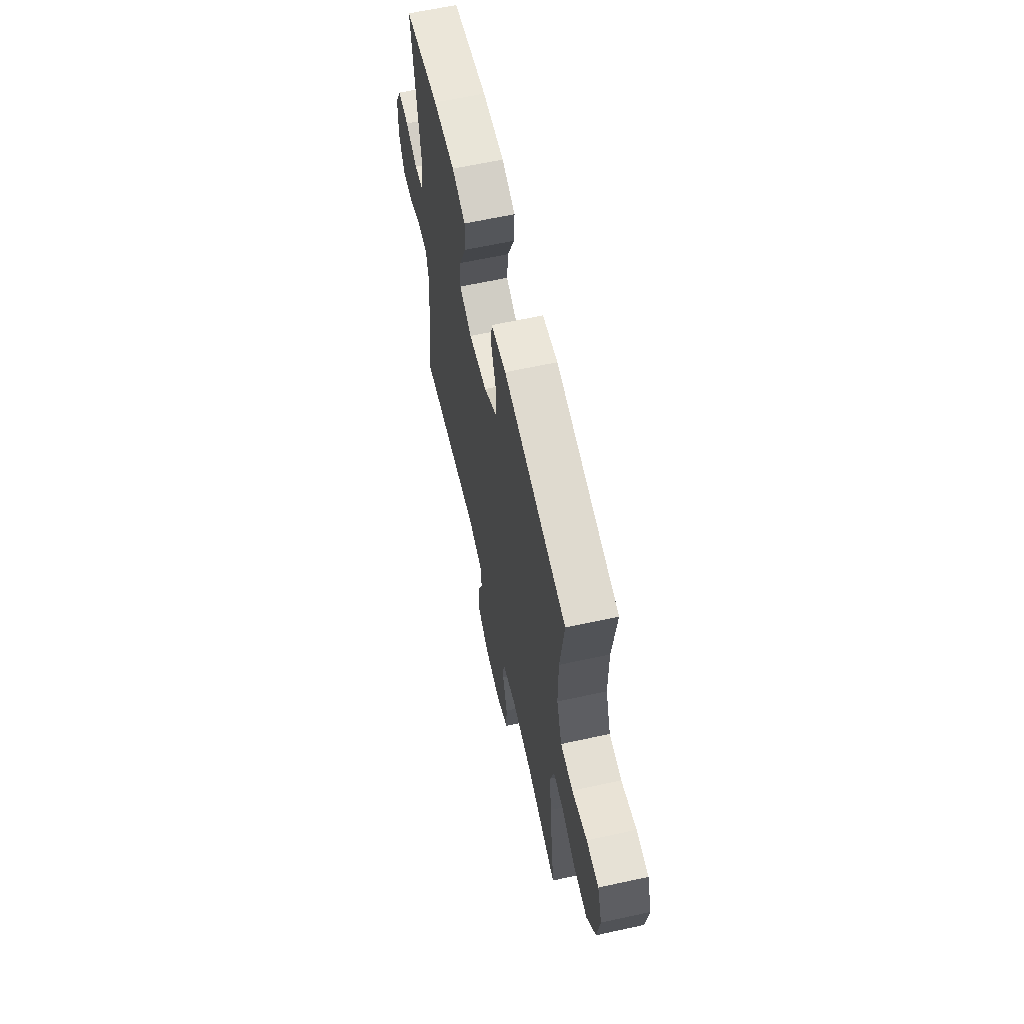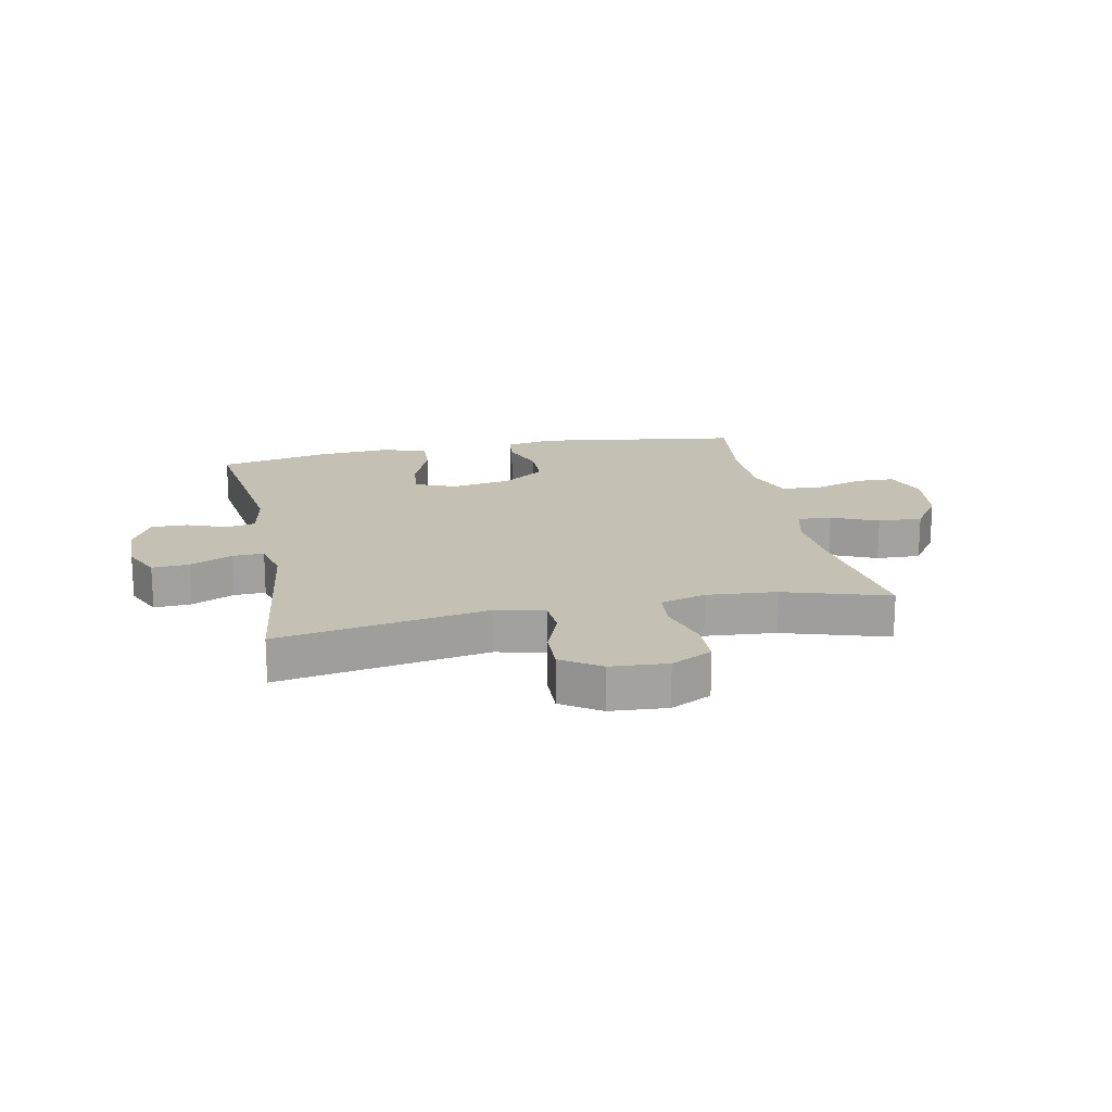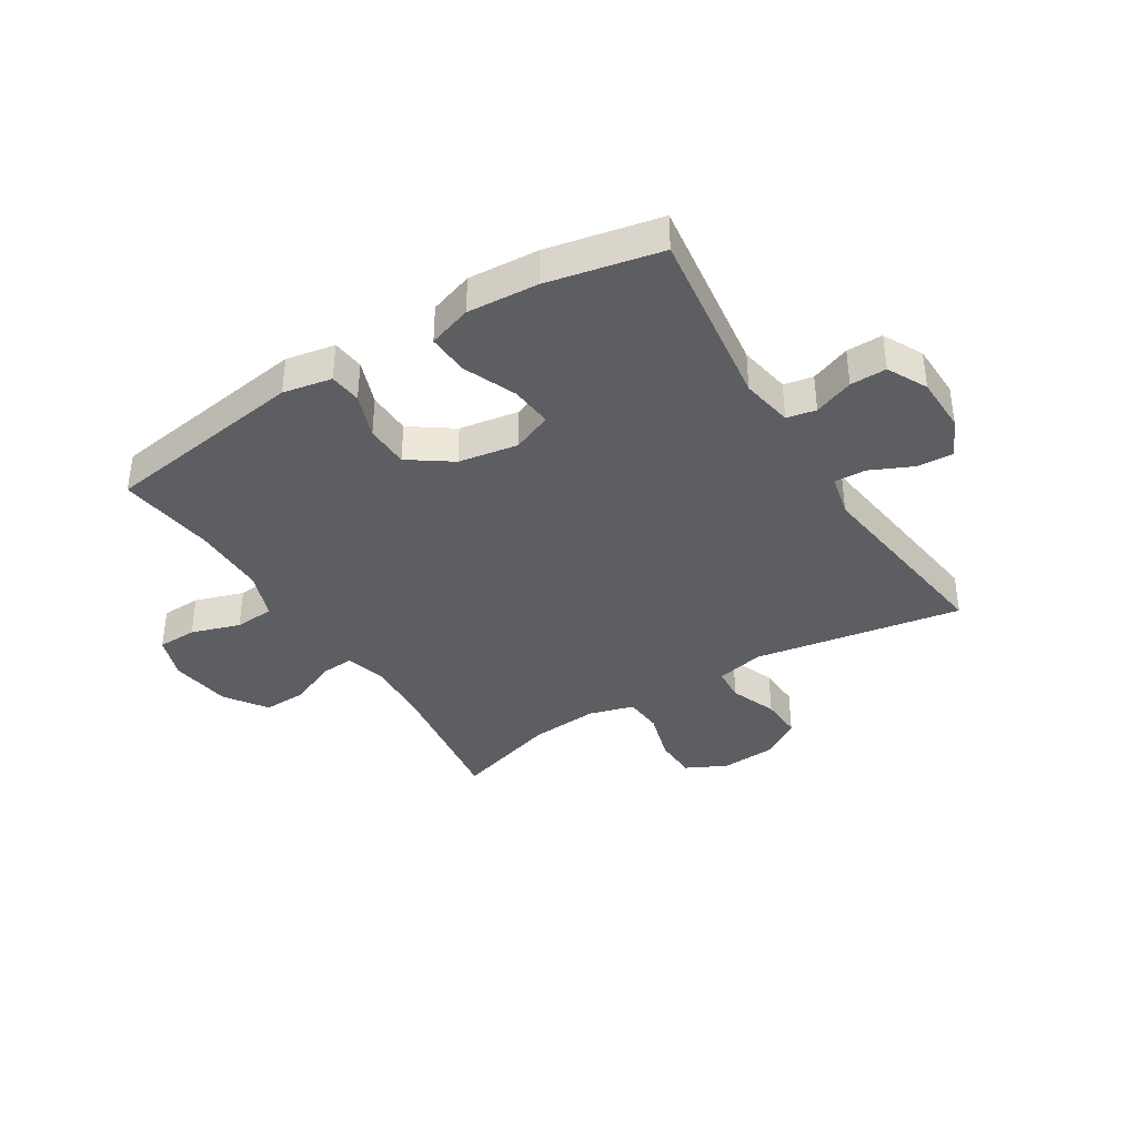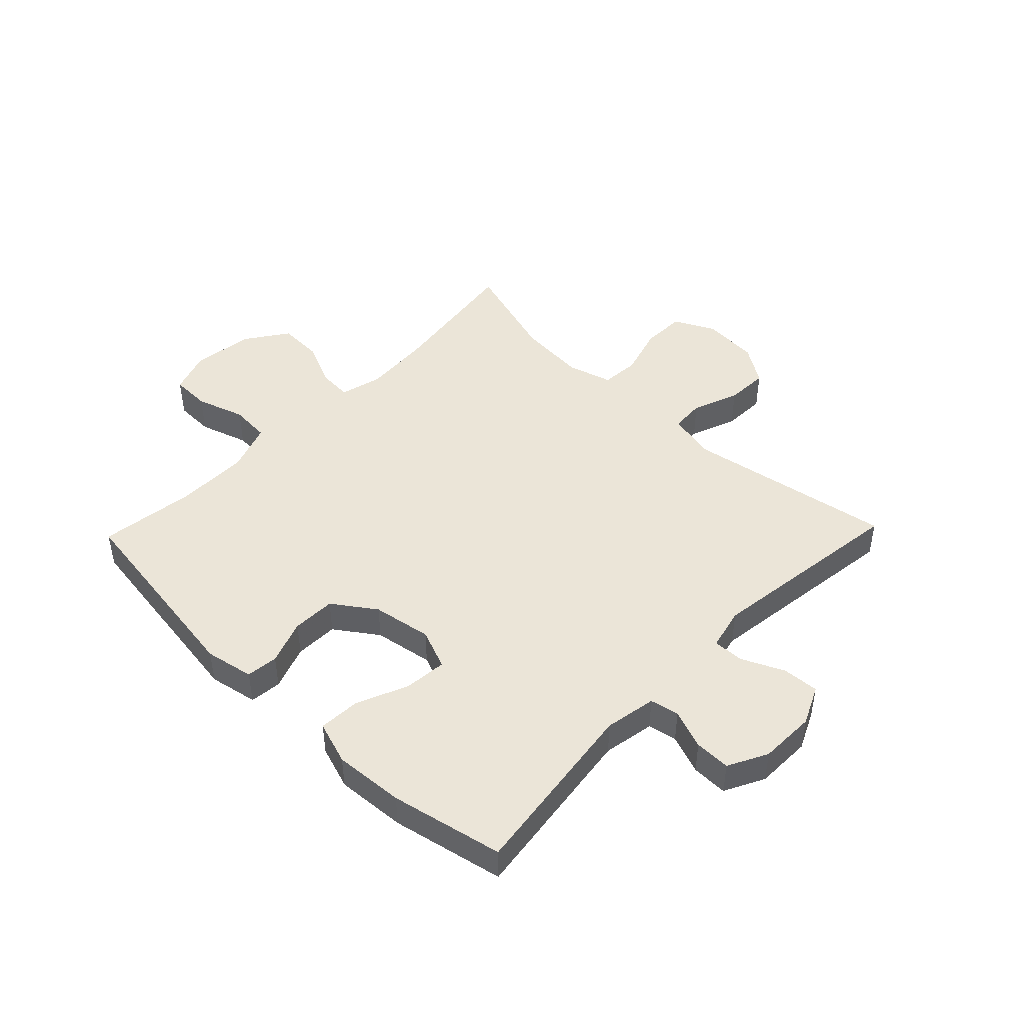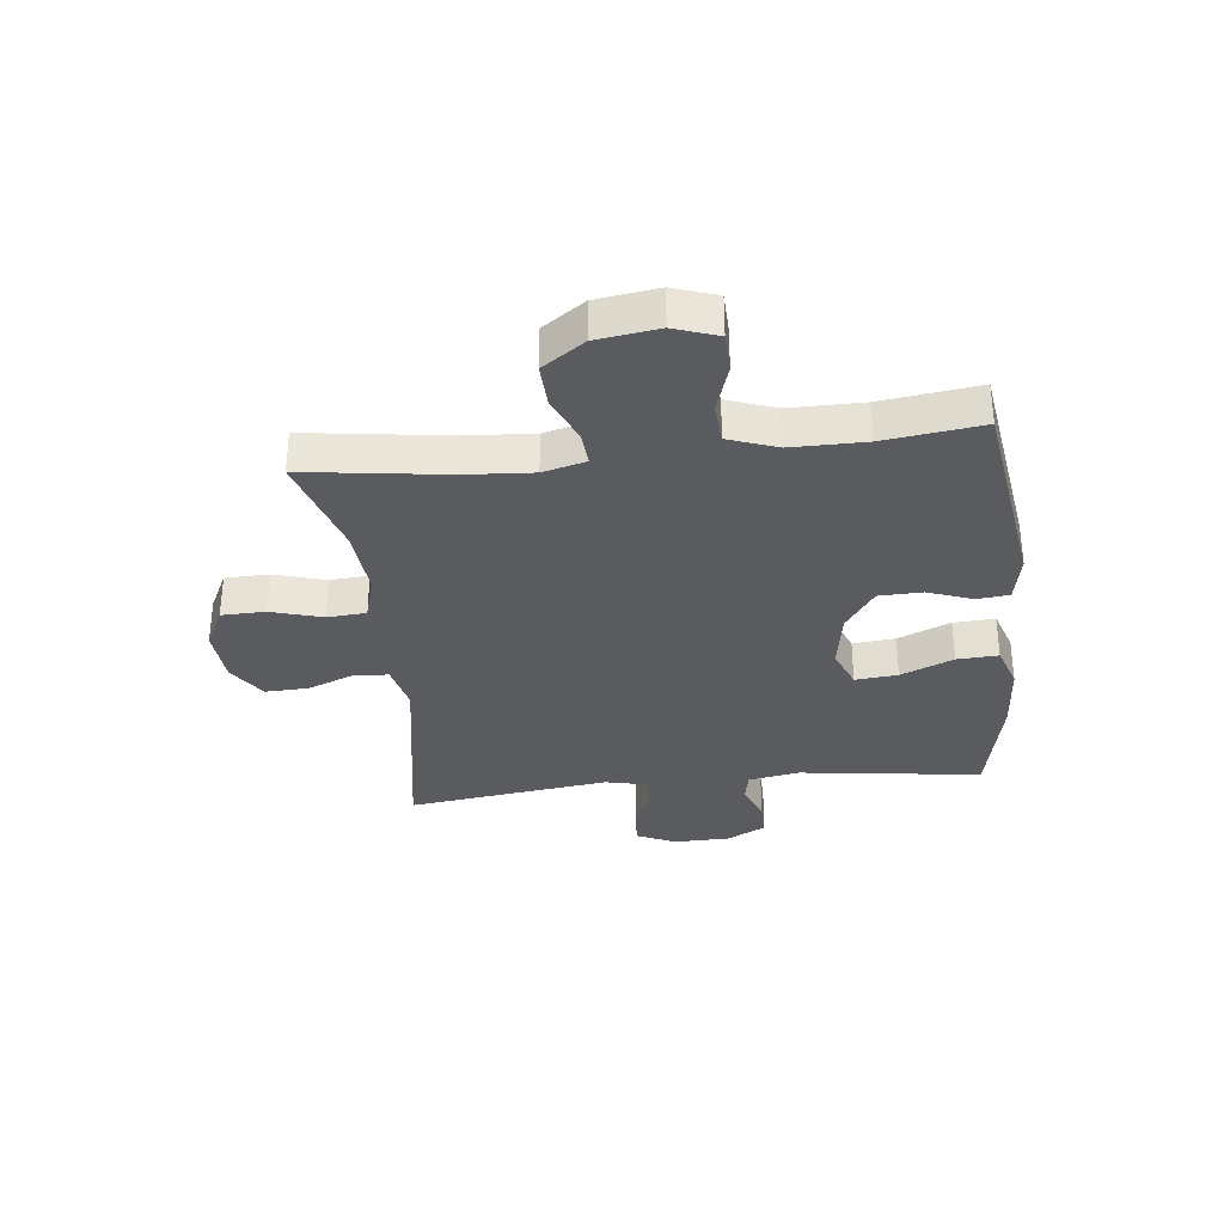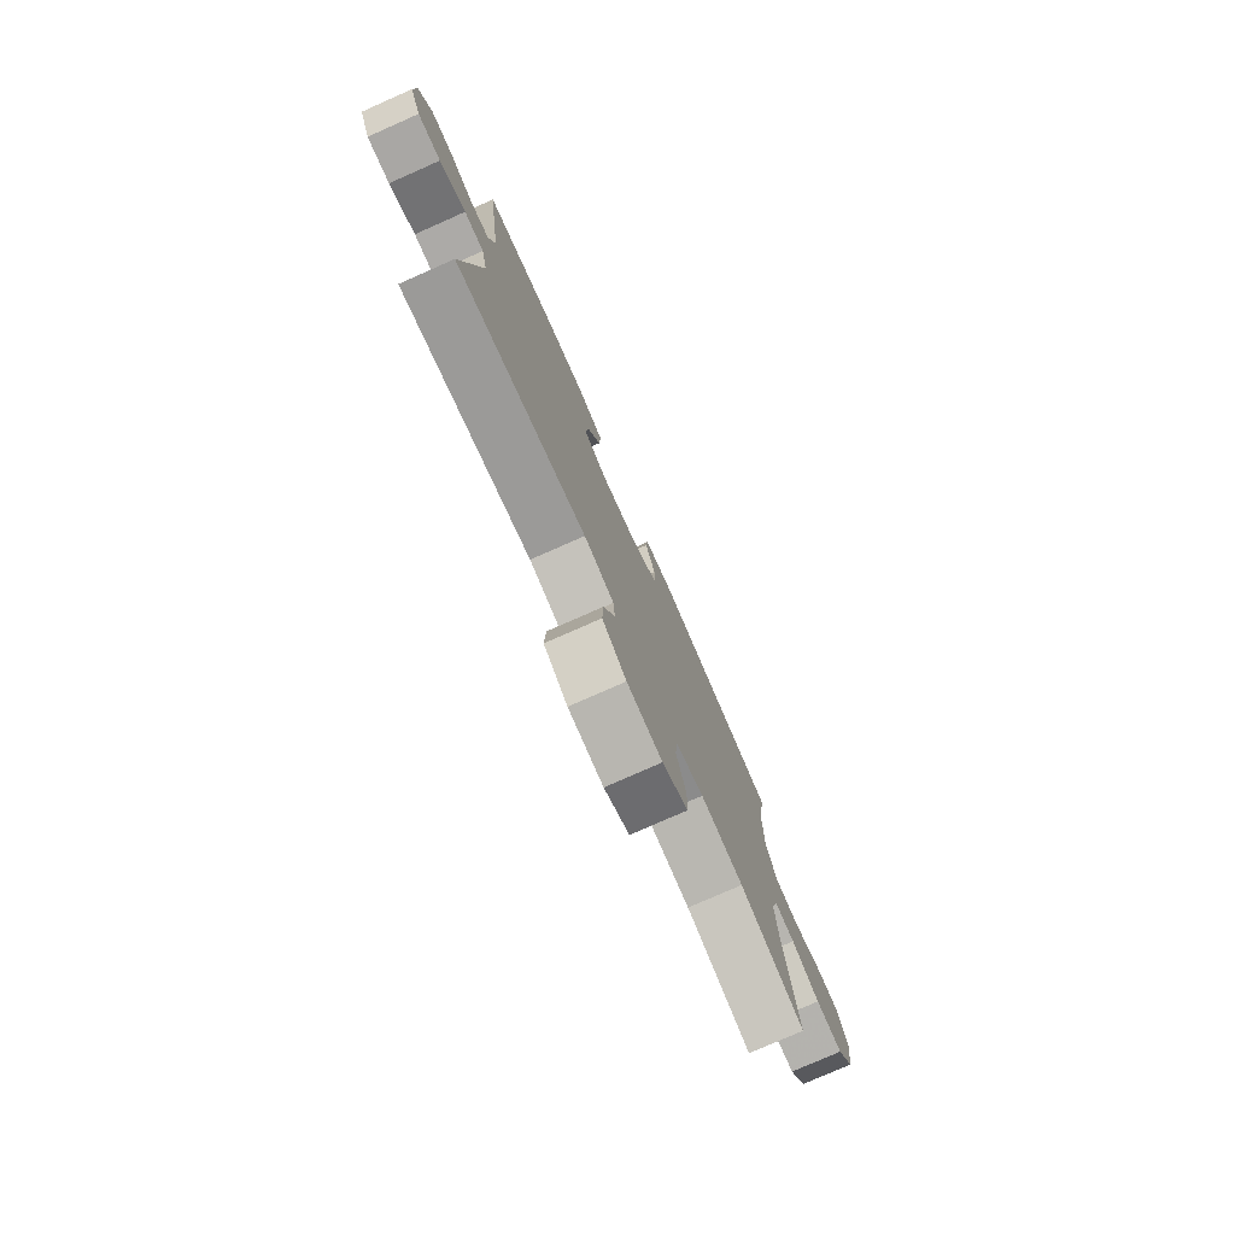
<metadata>
{"format":"obj","ext":"obj","renderer":"f3d","projection":"perspective","resolution":1024,"background":"white","views":[{"elev":62.8,"azim":-102.5,"up":"+Z"},{"elev":18.0,"azim":168.4,"up":"+Y"},{"elev":-37.9,"azim":31.8,"up":"+Y"},{"elev":45.9,"azim":43.9,"up":"+Y"},{"elev":-33.1,"azim":-83.6,"up":"+Y"},{"elev":-77.9,"azim":113.8,"up":"+Z"}]}
</metadata>
<code>
v 0.5 0.07 0.5
v 0.458 0.07 0.187
v 0.474 0.07 0.098
v 0.524 0.07 0.088
v 0.592 0.07 0.114
v 0.654 0.07 0.115
v 0.689 0.07 0.047
v 0.691 0.07 -0.05
v 0.66 0.07 -0.117
v 0.597 0.07 -0.113
v 0.525 0.07 -0.08
v 0.471 0.07 -0.078
v 0.454 0.07 -0.151
v 0.5 0.07 -0.5
v 0.142 0.07 -0.439
v 0.059 0.07 -0.458
v 0.055 0.07 -0.517
v 0.086 0.07 -0.597
v 0.089 0.07 -0.671
v 0.023 0.07 -0.715
v -0.074 0.07 -0.722
v -0.144 0.07 -0.687
v -0.146 0.07 -0.612
v -0.12 0.07 -0.524
v -0.125 0.07 -0.457
v -0.203 0.07 -0.435
v -0.321 0.07 -0.445
v -0.5 0.07 -0.5
v -0.466 0.07 -0.257
v -0.458 0.07 -0.141
v -0.477 0.07 -0.068
v -0.535 0.07 -0.072
v -0.614 0.07 -0.107
v -0.69 0.07 -0.11
v -0.74 0.07 -0.038
v -0.755 0.07 0.068
v -0.729 0.07 0.143
v -0.661 0.07 0.145
v -0.577 0.07 0.118
v -0.508 0.07 0.123
v -0.478 0.07 0.207
v -0.478 0.07 0.333
v -0.5 0.07 0.5
v -0.149 0.07 0.552
v -0.065 0.07 0.536
v -0.059 0.07 0.481
v -0.087 0.07 0.404
v -0.085 0.07 0.329
v -0.012 0.07 0.278
v 0.09 0.07 0.261
v 0.159 0.07 0.289
v 0.152 0.07 0.362
v 0.114 0.07 0.452
v 0.11 0.07 0.523
v 0.185 0.07 0.548
v 0.306 0.07 0.54
v 0.5 0 0.5
v 0.458 0 0.187
v 0.474 0 0.098
v 0.524 0 0.088
v 0.592 0 0.114
v 0.654 0 0.115
v 0.689 0 0.047
v 0.691 0 -0.05
v 0.66 0 -0.117
v 0.597 0 -0.113
v 0.525 0 -0.08
v 0.471 0 -0.078
v 0.454 0 -0.151
v 0.5 0 -0.5
v 0.142 0 -0.439
v 0.059 0 -0.458
v 0.055 0 -0.517
v 0.086 0 -0.597
v 0.089 0 -0.671
v 0.023 0 -0.715
v -0.074 0 -0.722
v -0.144 0 -0.687
v -0.146 0 -0.612
v -0.12 0 -0.524
v -0.125 0 -0.457
v -0.203 0 -0.435
v -0.321 0 -0.445
v -0.5 0 -0.5
v -0.466 0 -0.257
v -0.458 0 -0.141
v -0.477 0 -0.068
v -0.535 0 -0.072
v -0.614 0 -0.107
v -0.69 0 -0.11
v -0.74 0 -0.038
v -0.755 0 0.068
v -0.729 0 0.143
v -0.661 0 0.145
v -0.577 0 0.118
v -0.508 0 0.123
v -0.478 0 0.207
v -0.478 0 0.333
v -0.5 0 0.5
v -0.149 0 0.552
v -0.065 0 0.536
v -0.059 0 0.481
v -0.087 0 0.404
v -0.085 0 0.329
v -0.012 0 0.278
v 0.09 0 0.261
v 0.159 0 0.289
v 0.152 0 0.362
v 0.114 0 0.452
v 0.11 0 0.523
v 0.185 0 0.548
v 0.306 0 0.54
f 56 1 2
f 55 56 2
f 54 55 2
f 53 54 2
f 52 53 2
f 51 52 2 3
f 50 51 3
f 49 50 3
f 45 46 47
f 44 45 47
f 43 44 47
f 42 43 47
f 41 42 47 48
f 40 41 48 49
f 37 38 39
f 36 37 39
f 35 36 39
f 34 35 39
f 33 34 39
f 32 33 39
f 31 32 39 40
f 40 49 3
f 31 40 3
f 30 31 3
f 27 28 29
f 30 3 4
f 29 30 4
f 27 29 4
f 26 27 4
f 22 23 24
f 21 22 24
f 20 21 24
f 19 20 24
f 18 19 24
f 17 18 24
f 16 17 24 25
f 26 4 5
f 25 26 5
f 16 25 5
f 15 16 5
f 9 10 11
f 8 9 11
f 7 8 11
f 6 7 11
f 5 6 11
f 5 11 12
f 15 5 12
f 13 14 15
f 12 13 15
f 58 57 112
f 58 112 111
f 58 111 110
f 58 110 109
f 58 109 108
f 59 58 108 107
f 59 107 106
f 59 106 105
f 103 102 101
f 103 101 100
f 103 100 99
f 103 99 98
f 104 103 98 97
f 105 104 97 96
f 95 94 93
f 95 93 92
f 95 92 91
f 95 91 90
f 95 90 89
f 95 89 88
f 96 95 88 87
f 59 105 96
f 59 96 87
f 59 87 86
f 85 84 83
f 60 59 86
f 60 86 85
f 60 85 83
f 60 83 82
f 80 79 78
f 80 78 77
f 80 77 76
f 80 76 75
f 80 75 74
f 80 74 73
f 81 80 73 72
f 61 60 82
f 61 82 81
f 61 81 72
f 61 72 71
f 67 66 65
f 67 65 64
f 67 64 63
f 67 63 62
f 67 62 61
f 68 67 61
f 68 61 71
f 71 70 69
f 71 69 68
f 1 57 58 2
f 2 58 59 3
f 3 59 60 4
f 4 60 61 5
f 5 61 62 6
f 6 62 63 7
f 7 63 64 8
f 8 64 65 9
f 9 65 66 10
f 10 66 67 11
f 11 67 68 12
f 12 68 69 13
f 13 69 70 14
f 14 70 71 15
f 15 71 72 16
f 16 72 73 17
f 17 73 74 18
f 18 74 75 19
f 19 75 76 20
f 20 76 77 21
f 21 77 78 22
f 22 78 79 23
f 23 79 80 24
f 24 80 81 25
f 25 81 82 26
f 26 82 83 27
f 27 83 84 28
f 28 84 85 29
f 29 85 86 30
f 30 86 87 31
f 31 87 88 32
f 32 88 89 33
f 33 89 90 34
f 34 90 91 35
f 35 91 92 36
f 36 92 93 37
f 37 93 94 38
f 38 94 95 39
f 39 95 96 40
f 40 96 97 41
f 41 97 98 42
f 42 98 99 43
f 43 99 100 44
f 44 100 101 45
f 45 101 102 46
f 46 102 103 47
f 47 103 104 48
f 48 104 105 49
f 49 105 106 50
f 50 106 107 51
f 51 107 108 52
f 52 108 109 53
f 53 109 110 54
f 54 110 111 55
f 55 111 112 56
f 56 112 57 1

</code>
